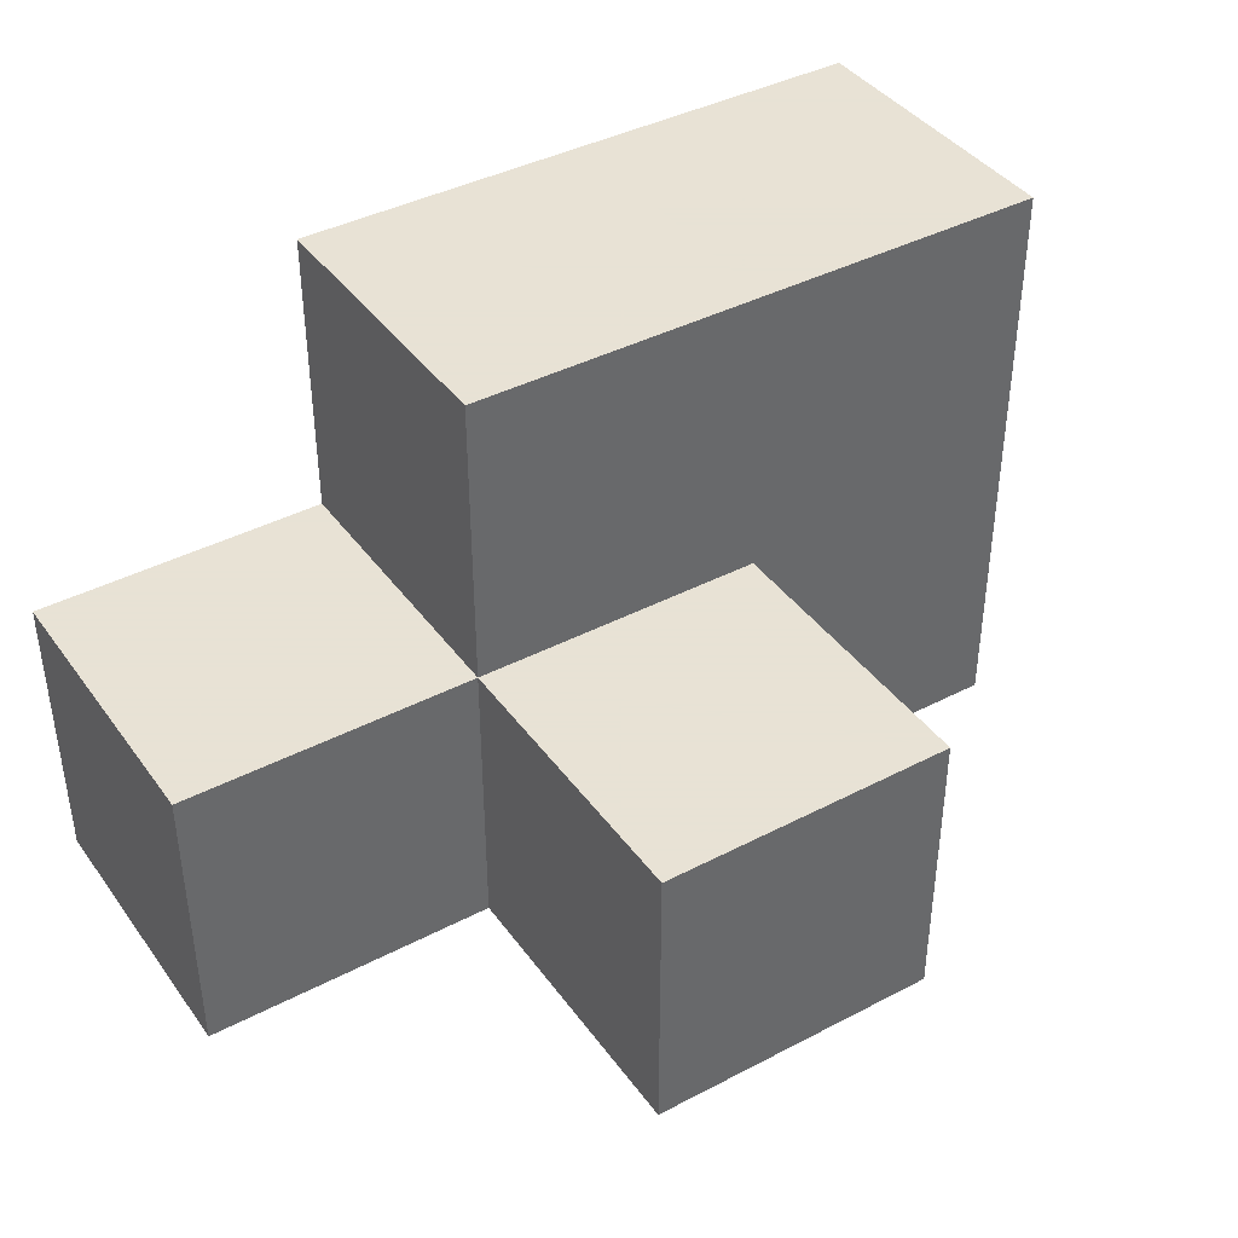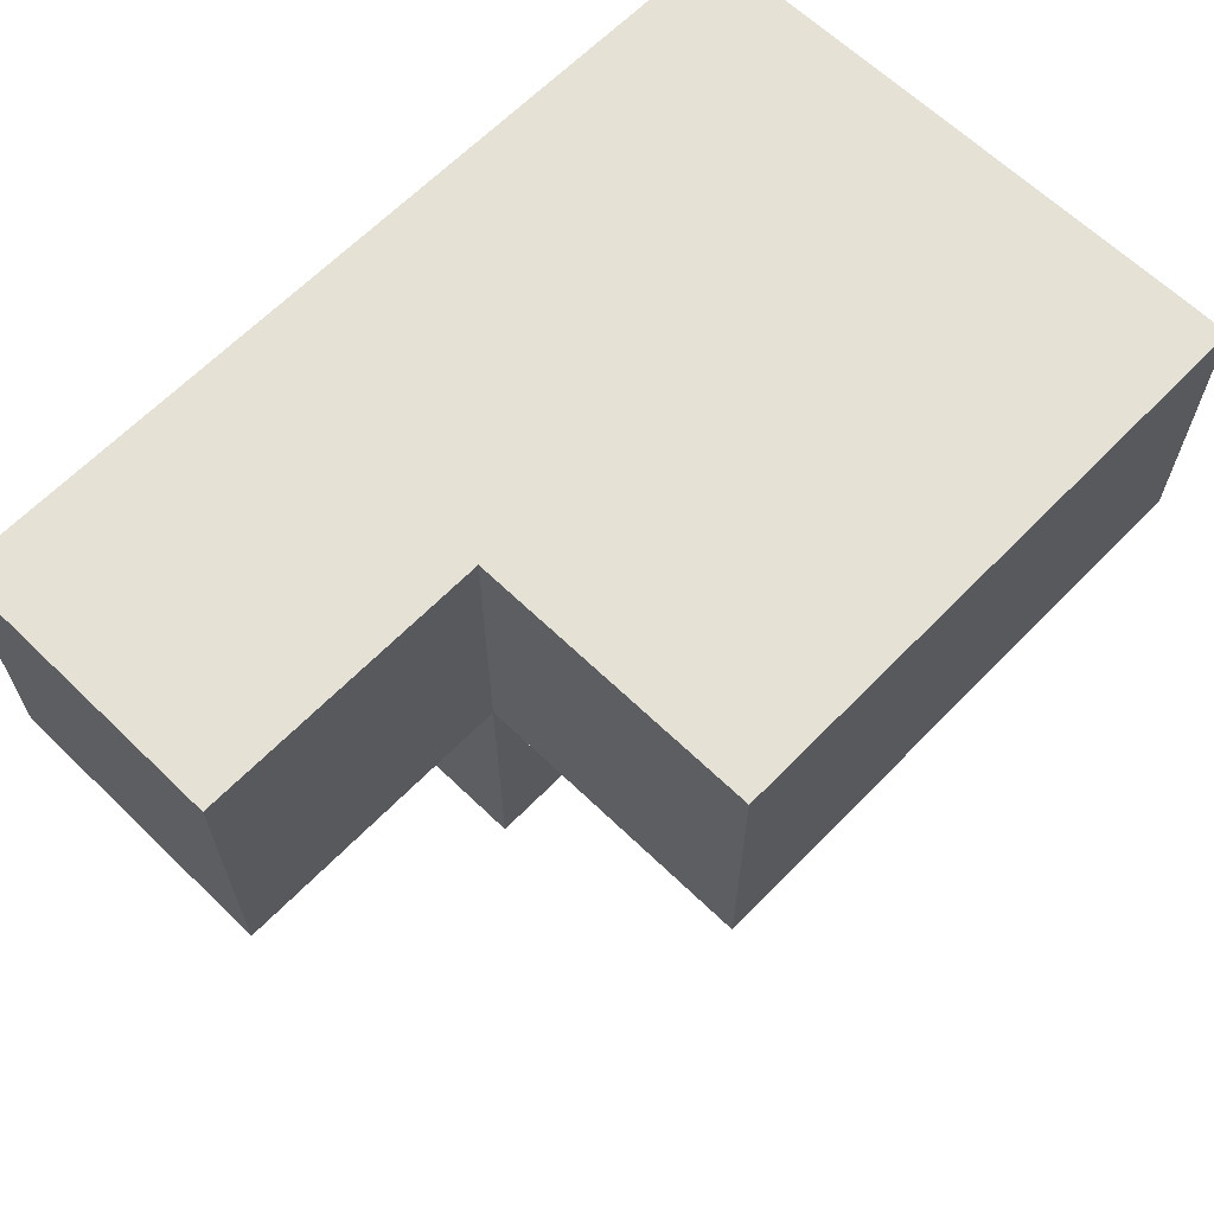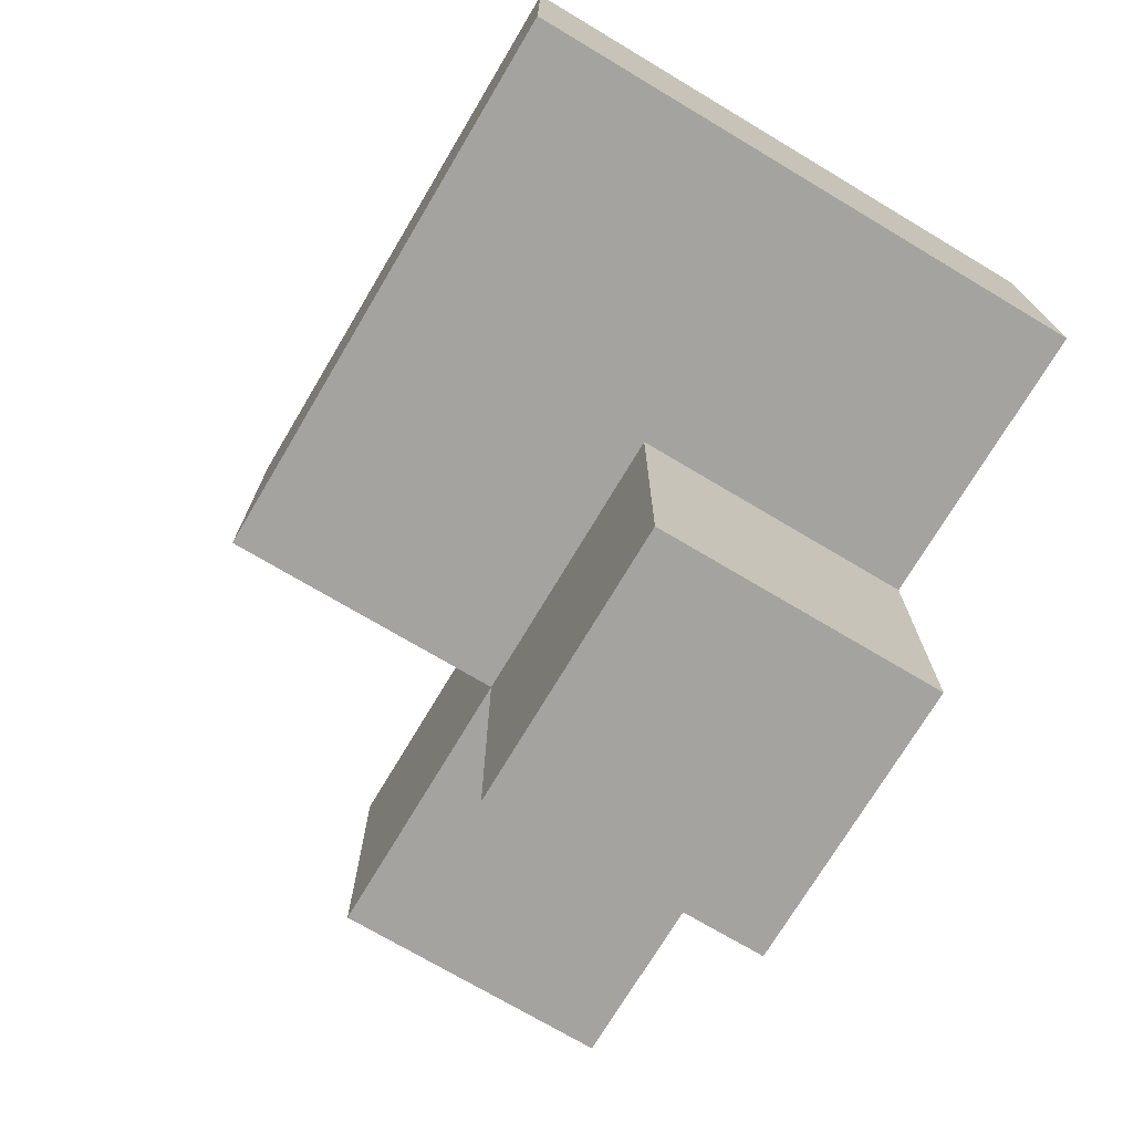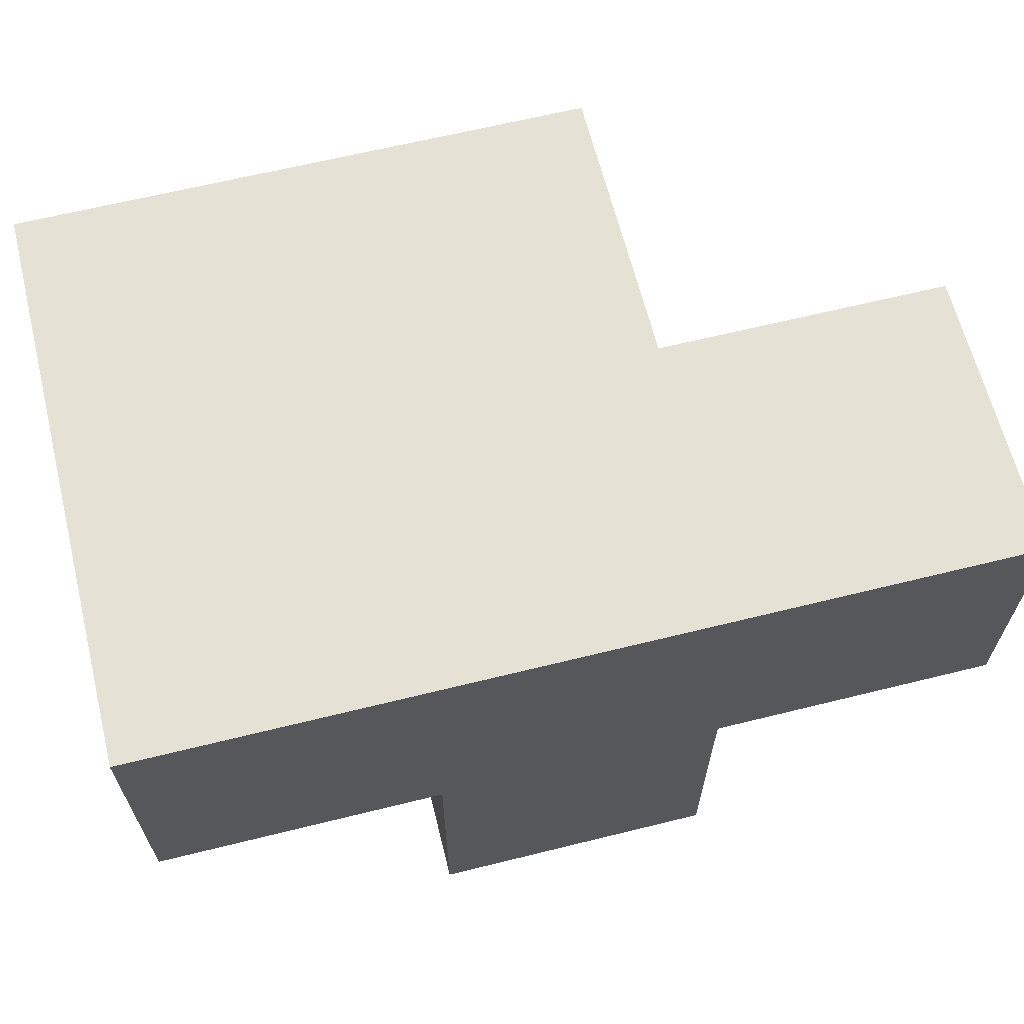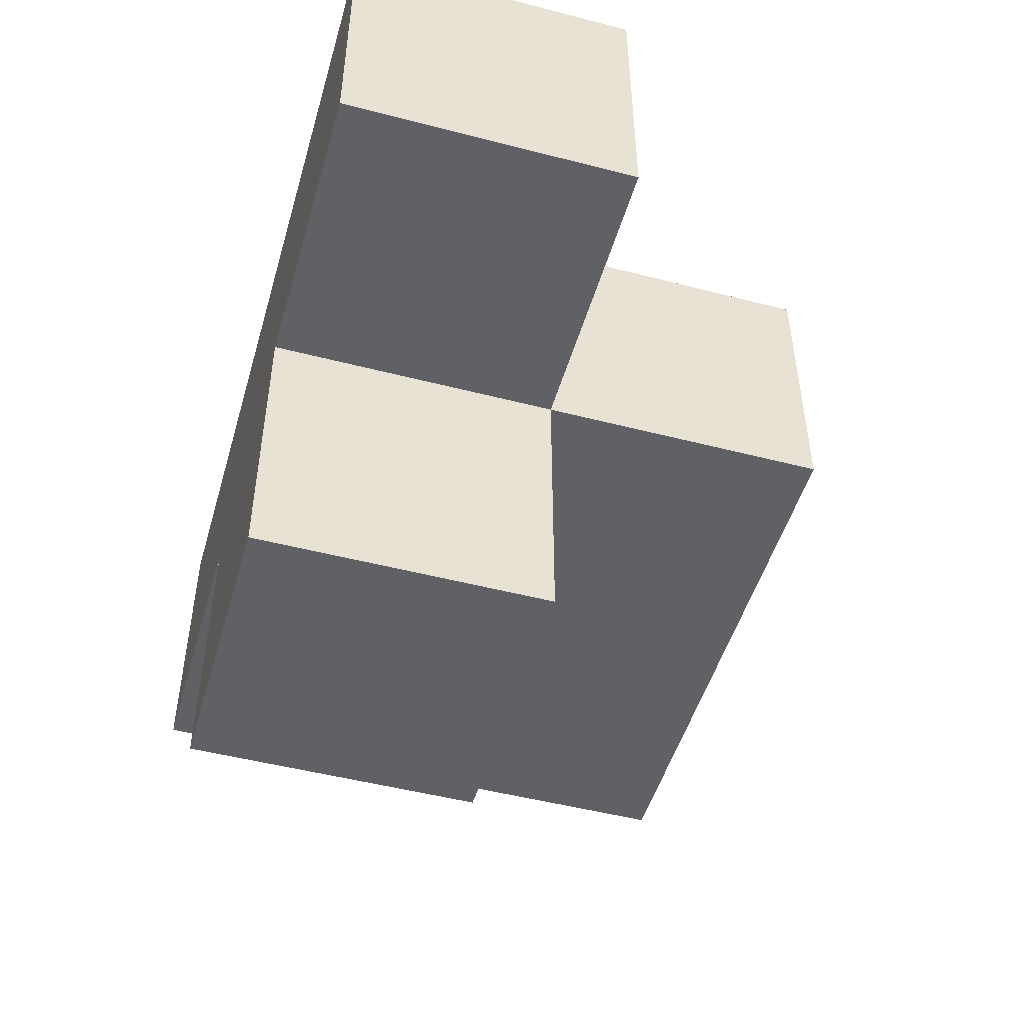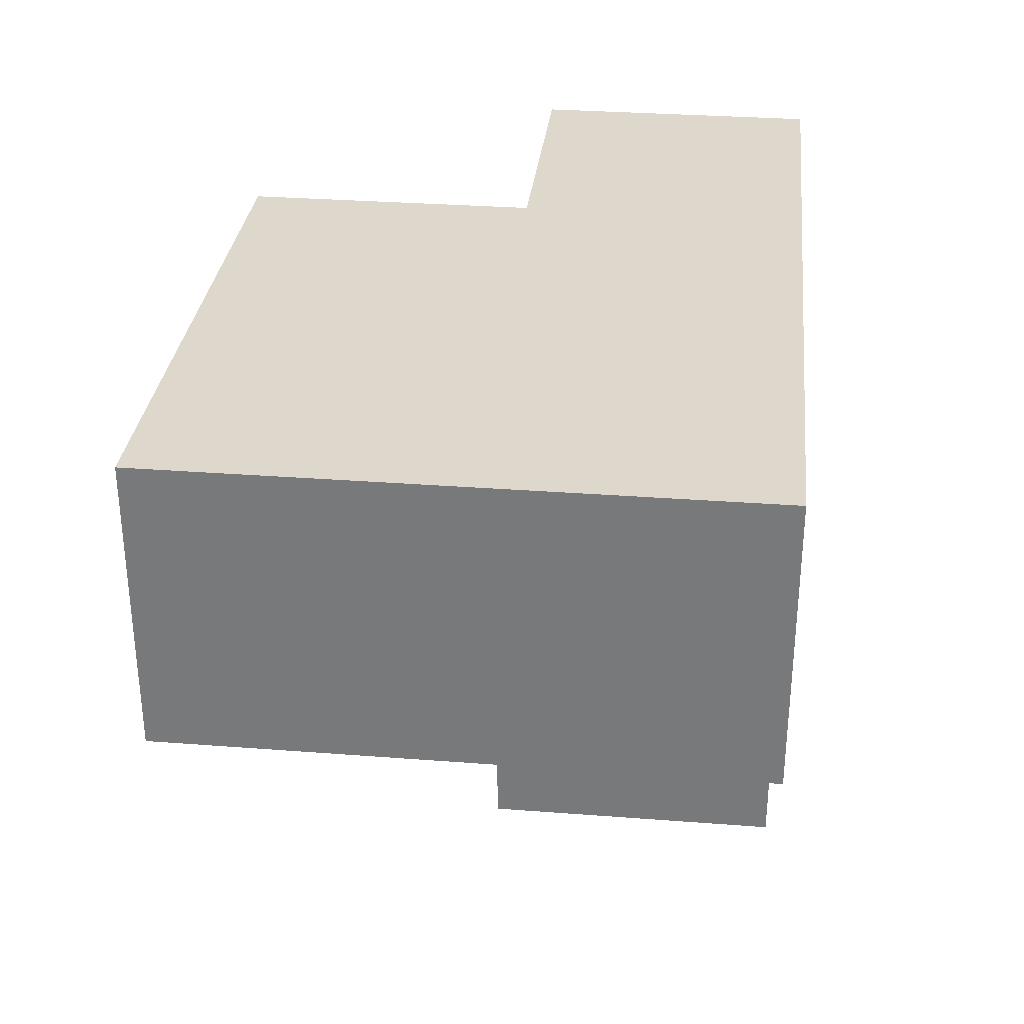
<metadata>
{"format":"obj","ext":"obj","renderer":"f3d","projection":"perspective","resolution":1024,"background":"white","views":[{"elev":40.6,"azim":147.4,"up":"+Y"},{"elev":64.1,"azim":134.2,"up":"+Z"},{"elev":-72.9,"azim":-120.8,"up":"+Z"},{"elev":64.4,"azim":-14.0,"up":"+Z"},{"elev":-49.3,"azim":74.0,"up":"+Z"},{"elev":31.5,"azim":-83.8,"up":"+Z"}]}
</metadata>
<code>
v 1.994 0.008462 1.993
v 1.994 1.988 1.993
v 1.994 0.9985 0.01269
v 1.004 1.988 1.993
v 2.984 0.9985 1.993
v 0.01385 0.008462 1.003
v 0.01385 1.988 1.003
v 1.004 0.008462 1.003
v 0.01385 1.988 1.993
v 1.004 0.9985 0.01269
v 1.994 0.008462 1.003
v 1.994 0.9985 1.993
v 1.994 1.988 1.003
v 0.01385 0.9985 1.993
v 2.984 0.9985 1.003
v 1.004 1.988 1.003
v 1.004 0.9985 1.993
v 1.004 0.008462 0.01269
v 2.984 0.008462 1.993
v 1.994 0.008462 0.01269
v 0.01385 0.9985 1.003
v 1.994 0.9985 1.003
v 0.01385 0.008462 1.993
v 2.984 0.008462 1.003
v 1.004 0.008462 1.993
v 1.004 0.9985 1.003
f 25 1 17
f 12 17 1
f 8 11 25
f 1 25 11
f 24 11 15
f 22 15 11
f 1 19 12
f 5 12 19
f 11 24 1
f 19 1 24
f 15 22 5
f 12 5 22
f 24 15 19
f 5 19 15
f 22 26 13
f 16 13 26
f 17 12 4
f 2 4 12
f 13 16 2
f 4 2 16
f 22 13 12
f 2 12 13
f 20 18 3
f 10 3 18
f 18 20 8
f 11 8 20
f 3 10 22
f 26 22 10
f 10 18 26
f 8 26 18
f 20 3 11
f 22 11 3
f 26 21 16
f 7 16 21
f 14 17 9
f 4 9 17
f 16 7 4
f 9 4 7
f 7 21 9
f 14 9 21
f 8 6 26
f 21 26 6
f 23 25 14
f 17 14 25
f 6 8 23
f 25 23 8
f 21 6 14
f 23 14 6

</code>
